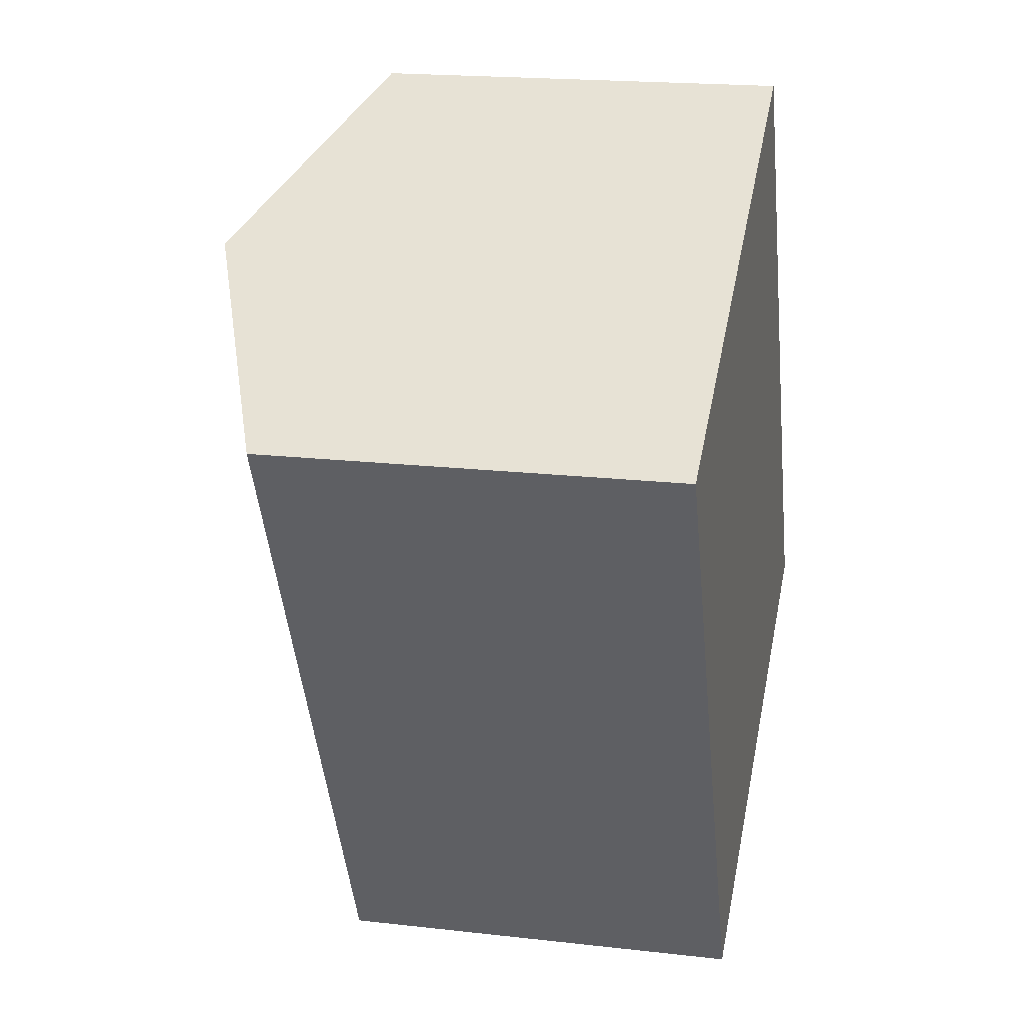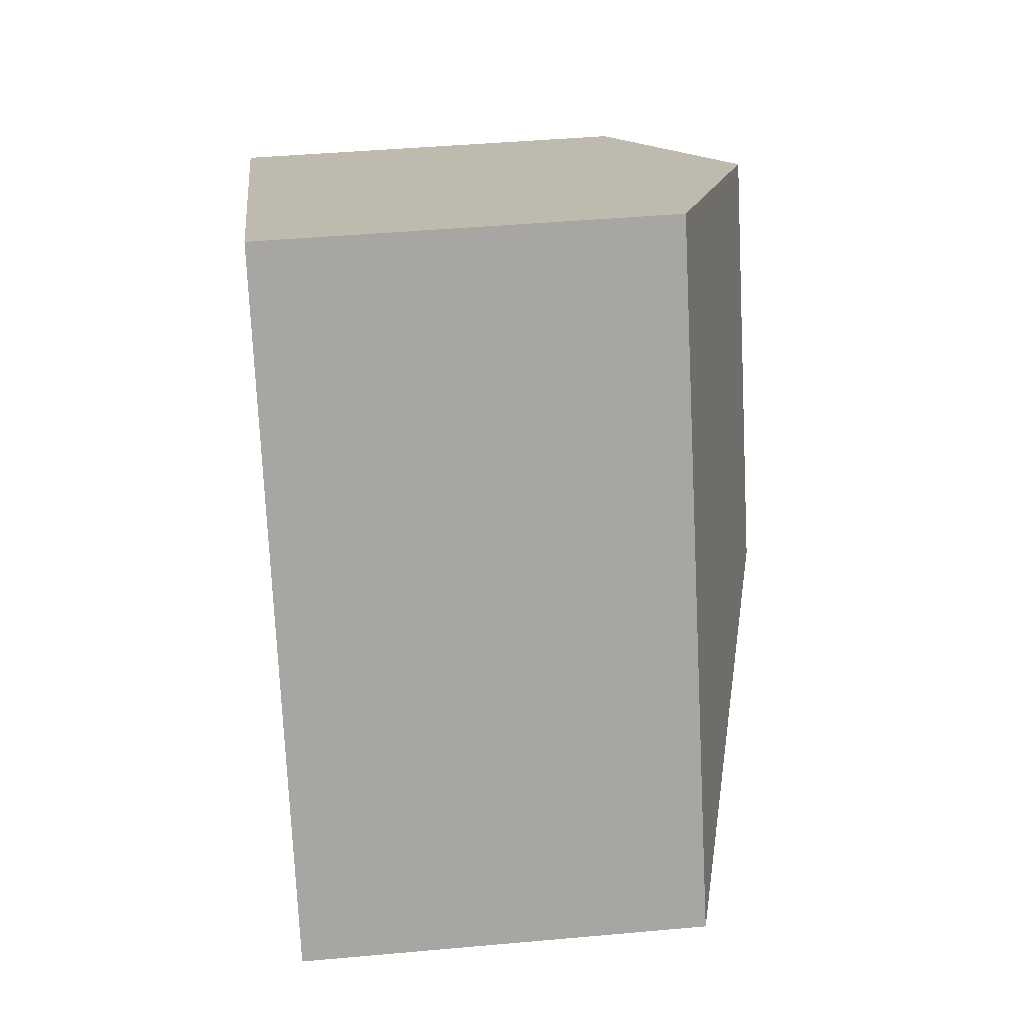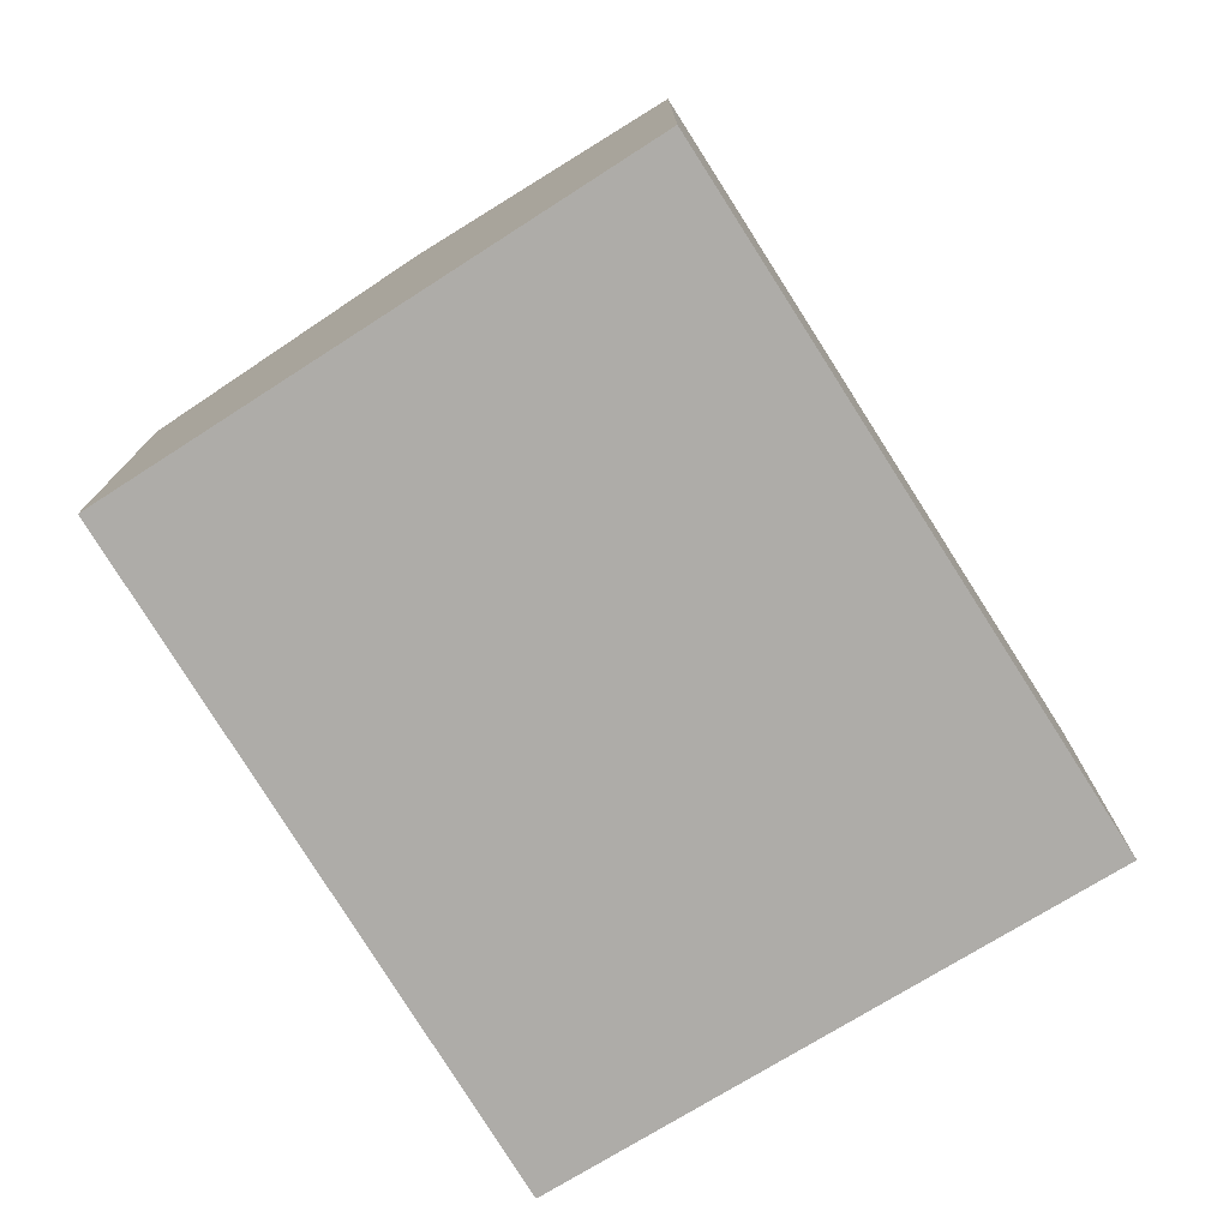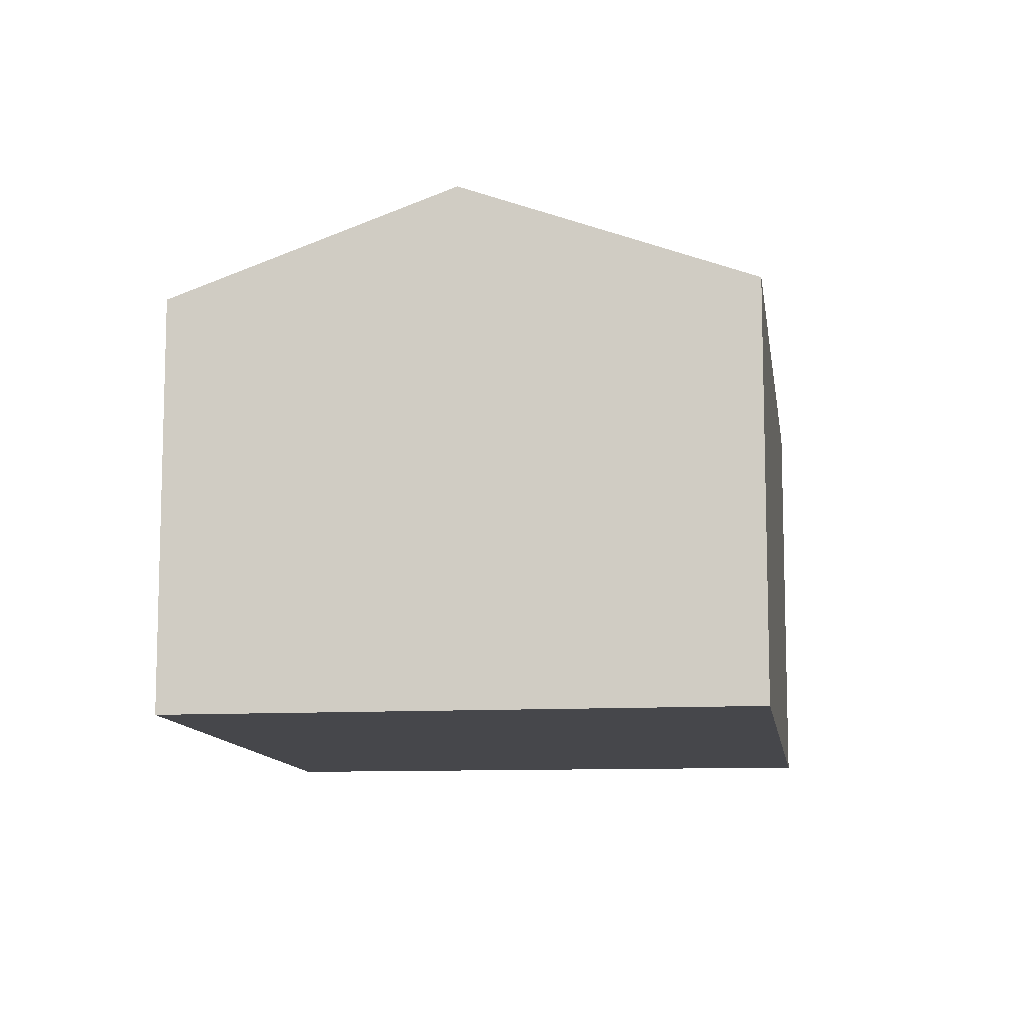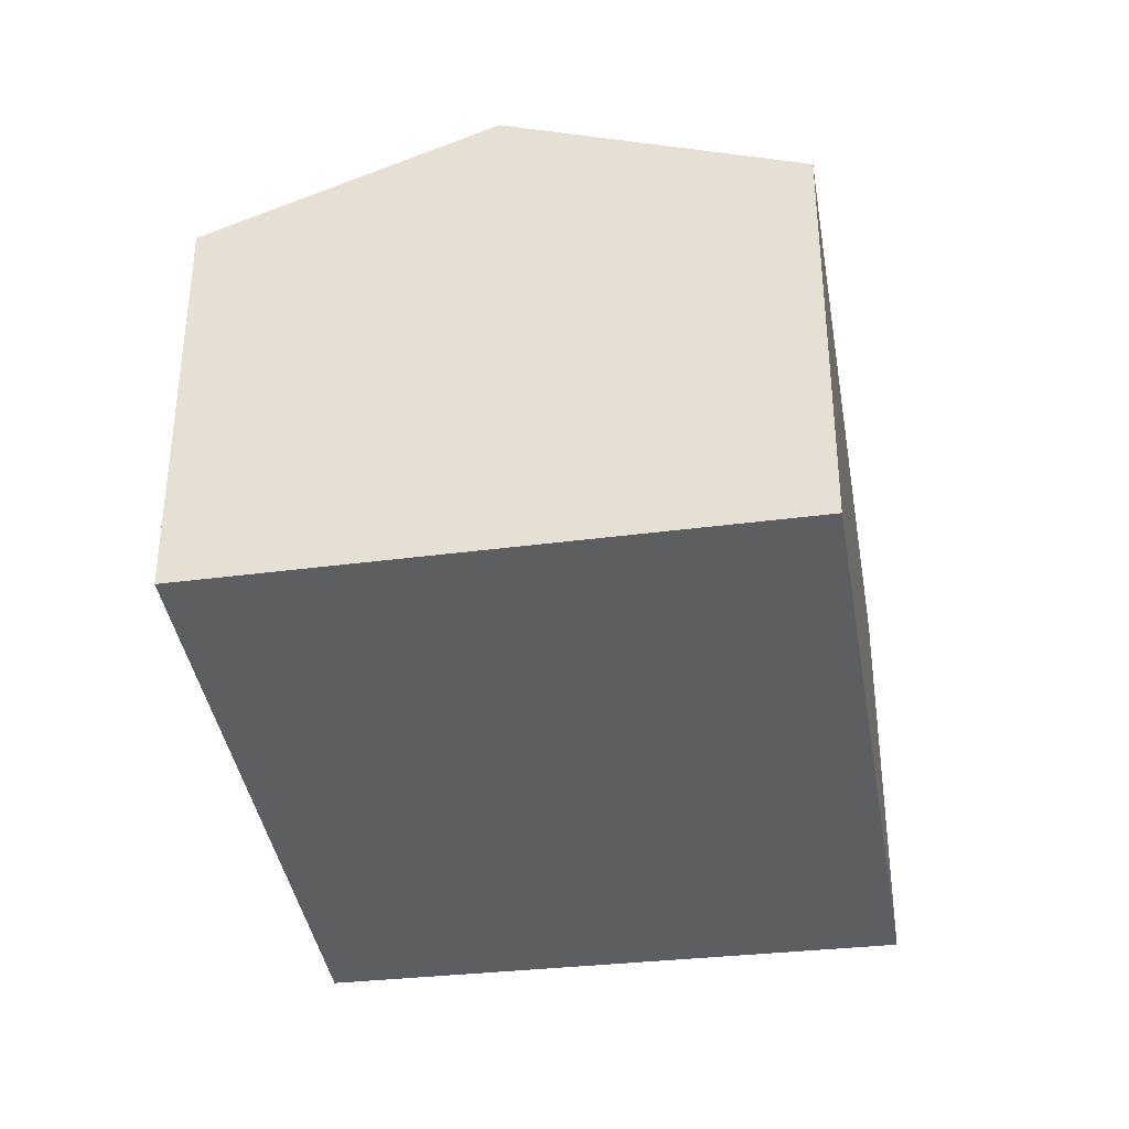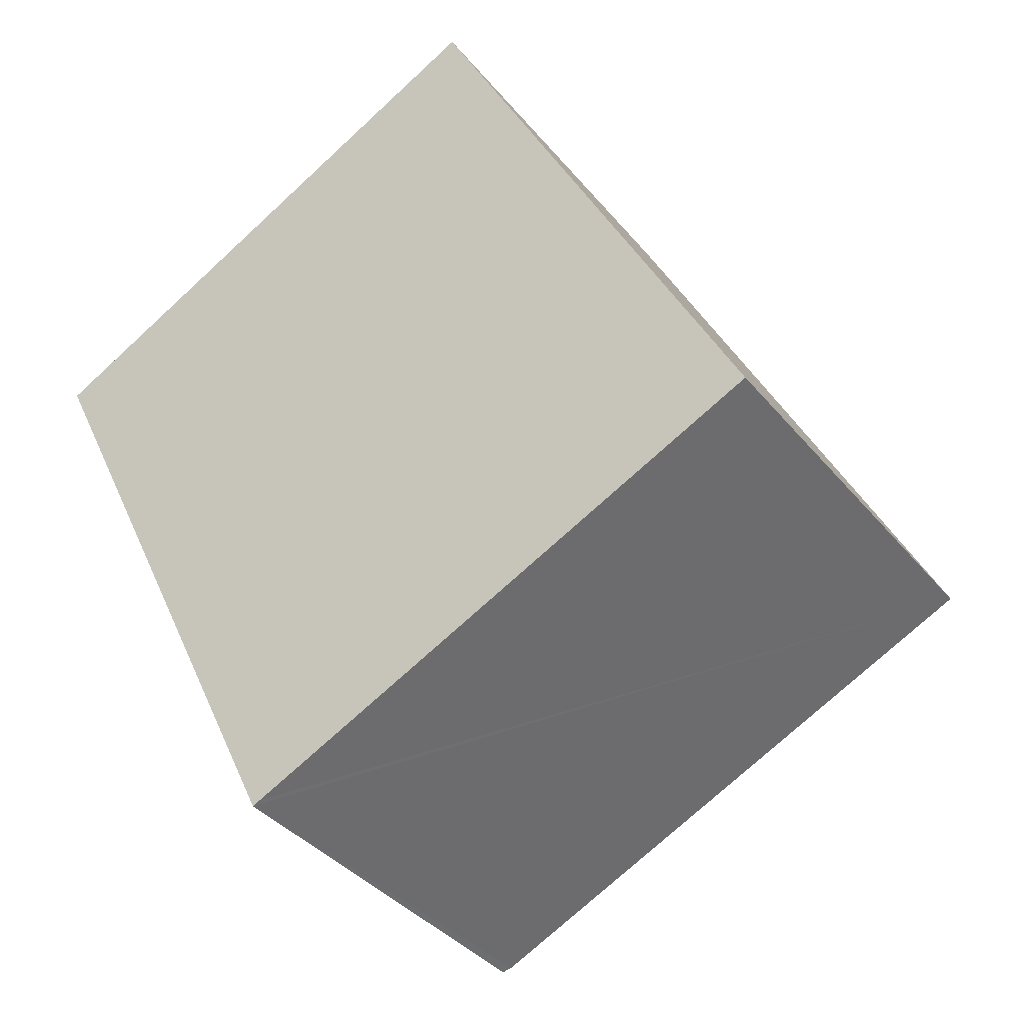
<metadata>
{"format":"obj","ext":"obj","renderer":"f3d","projection":"perspective","resolution":1024,"background":"white","views":[{"elev":19.0,"azim":-77.7,"up":"+Z"},{"elev":43.2,"azim":83.9,"up":"+Z"},{"elev":-76.8,"azim":5.6,"up":"+Y"},{"elev":-10.7,"azim":-19.0,"up":"+Y"},{"elev":-37.5,"azim":-17.6,"up":"+Y"},{"elev":-37.4,"azim":34.3,"up":"+Z"}]}
</metadata>
<code>
v  3.203 3.641 -1.76
v  3.685 2.901 1.889
v  6.025 2.901 -2.716
v  1.831 3.641 0.939
v  2.268 2.901 -4.519
v  0 2.91 1.782e-16
v  2.211 2.879 -4.547
v  0 0 0
v  2.211 2.784e-16 -4.547
v  1.831 -5.75e-17 0.939
v  3.685 -1.157e-16 1.889
v  6.025 1.663e-16 -2.716
v  2.268 2.767e-16 -4.519
g defaultobject
f 1 2 3
f 2 1 4
f 1 3 5
f 6 5 7
f 5 6 1
f 1 6 4
f 7 8 6
f 8 7 9
f 8 4 6
f 4 8 2
f 2 8 10
f 2 10 11
f 11 3 2
f 3 11 12
f 5 9 7
f 9 5 3
f 9 3 13
f 13 3 12
f 10 12 11
f 12 10 8
f 12 8 13
f 13 8 9

</code>
